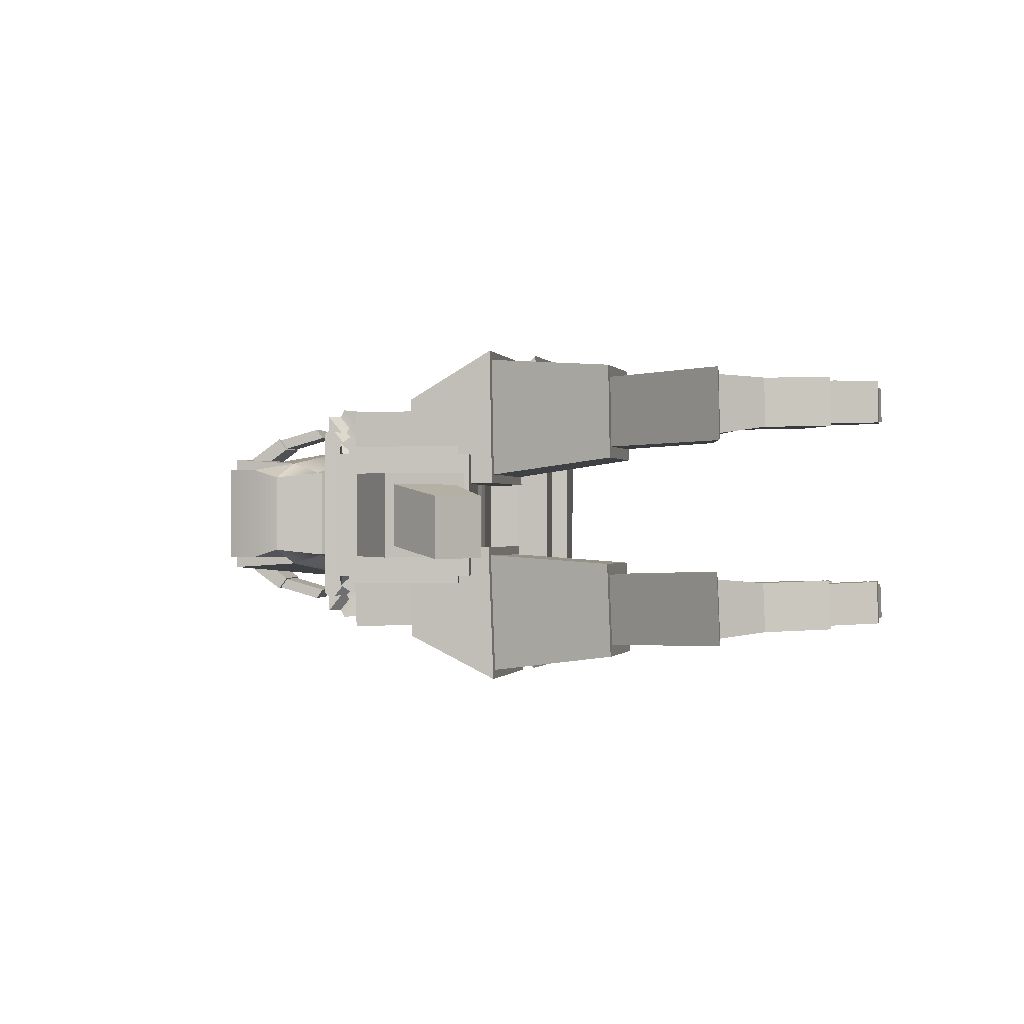
<metadata>
{"format":"obj","ext":"obj","renderer":"f3d","projection":"perspective","resolution":1024,"background":"white","views":[{"elev":0.2,"azim":-80.1,"up":"+Z"}]}
</metadata>
<code>
g default
v 1.353 0.7115 2.192
v 1.535 0.7155 2.191
v 1.535 0.7227 2.362
v 1.353 0.7187 2.362
v 1.327 0.5828 2.212
v 1.497 0.6312 2.209
v 1.498 0.6372 2.351
v 1.328 0.5888 2.353
v 1.293 0.2743 2.193
v 1.506 0.3311 2.19
v 1.506 0.3398 2.396
v 1.293 0.283 2.398
v 1.308 0.279 2.207
v 1.491 0.3277 2.205
v 1.491 0.3351 2.381
v 1.308 0.2865 2.383
v 1.378 0.1233 2.214
v 1.547 0.09357 2.215
v 1.547 0.101 2.391
v 1.378 0.1307 2.39
v 1.493 0.3161 2.22
v 1.494 0.3223 2.366
v 1.544 0.1125 2.375
v 1.544 0.1064 2.229
v 1.702 0.1658 2.226
v 1.702 0.172 2.372
v 1.669 0.07305 2.376
v 1.668 0.06689 2.231
v 1.668 1.215 2.148
v 1.431 1.046 2.156
v 1.669 1.224 2.362
v 1.432 1.055 2.369
v 1.558 0.7099 2.17
v 1.332 0.7147 2.17
v 1.558 0.7189 2.383
v 1.333 0.7237 2.383
v 1.266 1.882 2.491
v 1.894 1.805 2.493
v 1.893 1.782 1.968
v 1.265 1.86 1.966
v 1.752 1.387 2.106
v 1.418 1.417 2.106
v 1.752 1.399 2.388
v 1.418 1.429 2.388
v 1.219 1.89 2.53
v 1.94 1.801 2.532
v 1.974 2.058 2.521
v 1.253 2.147 2.519
v 1.973 2.042 2.132
v 1.252 2.13 2.13
v 1.939 1.775 1.929
v 1.218 1.864 1.927
v 1.302 2.139 2.469
v 1.924 2.062 2.471
v 1.923 2.05 2.182
v 1.302 2.126 2.18
v 1.336 2.412 2.457
v 1.958 2.336 2.459
v 1.957 2.323 2.17
v 1.335 2.4 2.168
g front_right
f 45 46 47 48
f 57 58 59 60
f 50 49 51 52
f 17 18 19 20
f 46 51 49 47
f 52 45 48 50
f 40 39 41 42
f 39 38 43 41
f 38 37 44 43
f 37 40 42 44
f 30 29 33 34
f 29 31 35 33
f 31 32 36 35
f 32 30 34 36
f 1 2 6 5
f 2 3 7 6
f 3 4 8 7
f 4 1 5 8
f 5 6 10 9
f 6 7 11 10
f 7 8 12 11
f 8 5 9 12
f 9 10 14 13
f 10 11 15 14
f 11 12 16 15
f 12 9 13 16
f 13 14 18 17
f 25 26 27 28
f 15 16 20 19
f 16 13 17 20
f 14 15 22 21
f 15 19 23 22
f 19 18 24 23
f 18 14 21 24
f 21 22 26 25
f 22 23 27 26
f 23 24 28 27
f 24 21 25 28
f 2 1 34 33
f 3 2 33 35
f 4 3 35 36
f 1 4 36 34
f 29 30 42 41
f 31 29 41 43
f 32 31 43 44
f 30 32 44 42
f 37 38 46 45
f 39 40 52 51
f 38 39 51 46
f 40 37 45 52
f 48 47 54 53
f 47 49 55 54
f 49 50 56 55
f 50 48 53 56
f 53 54 58 57
f 54 55 59 58
f 55 56 60 59
f 56 53 57 60
g default
v 1.473 0.6956 3.261
v 1.654 0.7158 3.261
v 1.654 0.723 3.431
v 1.473 0.7029 3.432
v 1.459 0.5652 3.281
v 1.624 0.6286 3.279
v 1.624 0.6345 3.42
v 1.459 0.5712 3.423
v 1.452 0.2549 3.262
v 1.659 0.3304 3.259
v 1.659 0.3391 3.465
v 1.452 0.2636 3.468
v 1.467 0.2609 3.277
v 1.644 0.3256 3.274
v 1.644 0.333 3.45
v 1.467 0.2684 3.453
v 1.55 0.112 3.283
v 1.721 0.09738 3.284
v 1.721 0.1048 3.46
v 1.55 0.1195 3.459
v 1.648 0.3143 3.29
v 1.648 0.3205 3.436
v 1.717 0.116 3.445
v 1.717 0.1099 3.299
v 1.87 0.1832 3.296
v 1.869 0.1893 3.442
v 1.844 0.08777 3.446
v 1.845 0.0816 3.3
v 1.743 1.225 3.218
v 1.521 1.036 3.226
v 1.742 1.234 3.431
v 1.521 1.045 3.439
v 1.678 0.7123 3.239
v 1.452 0.697 3.24
v 1.677 0.7213 3.453
v 1.452 0.7061 3.453
v 1.283 1.854 3.561
v 1.915 1.832 3.562
v 1.916 1.81 3.037
v 1.283 1.832 3.035
v 1.811 1.404 3.176
v 1.475 1.404 3.175
v 1.81 1.416 3.458
v 1.475 1.416 3.457
v 1.236 1.857 3.599
v 1.962 1.833 3.601
v 1.973 2.083 3.376
v 1.247 2.107 3.374
v 1.973 2.067 2.987
v 1.247 2.091 2.985
v 1.963 1.807 2.998
v 1.236 1.832 2.996
v 1.297 2.104 3.325
v 1.923 2.083 3.326
v 1.923 2.071 3.037
v 1.297 2.091 3.035
v 1.306 2.379 3.313
v 1.932 2.358 3.314
v 1.932 2.346 3.025
v 1.306 2.367 3.024
g front_left
f 105 106 107 108
f 117 118 119 120
f 110 109 111 112
f 77 78 79 80
f 106 111 109 107
f 112 105 108 110
f 100 99 101 102
f 99 98 103 101
f 98 97 104 103
f 97 100 102 104
f 90 89 93 94
f 89 91 95 93
f 91 92 96 95
f 92 90 94 96
f 61 62 66 65
f 62 63 67 66
f 63 64 68 67
f 64 61 65 68
f 65 66 70 69
f 66 67 71 70
f 67 68 72 71
f 68 65 69 72
f 69 70 74 73
f 70 71 75 74
f 71 72 76 75
f 72 69 73 76
f 73 74 78 77
f 85 86 87 88
f 75 76 80 79
f 76 73 77 80
f 74 75 82 81
f 75 79 83 82
f 79 78 84 83
f 78 74 81 84
f 81 82 86 85
f 82 83 87 86
f 83 84 88 87
f 84 81 85 88
f 62 61 94 93
f 63 62 93 95
f 64 63 95 96
f 61 64 96 94
f 89 90 102 101
f 91 89 101 103
f 92 91 103 104
f 90 92 104 102
f 97 98 106 105
f 99 100 112 111
f 98 99 111 106
f 100 97 105 112
f 108 107 114 113
f 107 109 115 114
f 109 110 116 115
f 110 108 113 116
f 113 114 118 117
f 114 115 119 118
f 115 116 120 119
f 116 113 117 120
g default
v 2.317 3.517 2.31
v 2.062 3.517 2.31
v 2.317 3.762 2.487
v 2.062 3.762 2.487
v 2.317 3.718 2.547
v 2.062 3.718 2.547
v 2.317 3.474 2.37
v 2.062 3.474 2.37
v 2.294 3.478 2.364
v 2.086 3.478 2.364
v 2.086 3.513 2.315
v 2.294 3.513 2.315
v 2.294 3.261 2.303
v 2.086 3.261 2.303
v 2.086 3.296 2.254
v 2.294 3.296 2.254
v 2.062 3.517 3.186
v 2.317 3.517 3.186
v 2.062 3.762 3.009
v 2.317 3.762 3.009
v 2.062 3.718 2.949
v 2.317 3.718 2.949
v 2.062 3.474 3.126
v 2.317 3.474 3.126
v 2.086 3.478 3.132
v 2.294 3.478 3.132
v 2.294 3.513 3.18
v 2.086 3.513 3.18
v 2.086 3.261 3.193
v 2.294 3.261 3.193
v 2.294 3.296 3.242
v 2.086 3.296 3.242
v 1.633 2.759 2.923
v 2.185 2.706 2.923
v 1.703 3.186 2.984
v 2.254 3.133 3.066
v 1.703 3.186 2.52
v 2.254 3.133 2.438
v 1.633 2.759 2.58
v 2.185 2.706 2.58
v 1.717 3.331 3.036
v 2.373 3.121 3.136
v 2.373 3.121 2.367
v 1.717 3.331 2.467
v 1.743 3.675 3.06
v 2.272 3.551 3.06
v 2.272 3.551 2.444
v 1.743 3.675 2.444
v 2.642 3.278 3.092
v 2.642 3.278 2.411
v 2.644 3.48 2.411
v 2.644 3.48 3.092
v 1.743 3.675 2.999
v 2.272 3.551 2.999
v 2.272 3.551 2.504
v 1.743 3.675 2.504
v 2.193 2.755 2.611
v 2.193 2.755 2.892
v 2.269 3.136 2.556
v 2.269 3.136 2.947
v 2.387 3.12 2.504
v 2.387 3.12 2.999
v 2.642 3.278 2.971
v 2.642 3.278 2.533
v 2.661 3.478 2.485
v 2.661 3.478 3.019
v 1.719 3.363 2.999
v 1.719 3.363 2.504
v 1.712 3.702 2.999
v 2.26 3.828 2.999
v 2.26 3.828 2.504
v 1.712 3.702 2.504
v 1.59 2.726 2.58
v 2.22 2.66 2.58
v 2.22 2.66 2.923
v 1.59 2.726 2.923
v 2.27 2.741 2.611
v 2.27 2.741 2.892
v 2.302 3.089 2.556
v 2.302 3.089 2.947
v 1.66 3.153 2.984
v 1.66 3.153 2.52
v 2.381 3.041 2.504
v 2.381 3.041 2.999
v 1.628 3.408 2.957
v 1.628 3.408 2.546
v 2.677 3.079 2.999
v 2.677 3.079 2.504
v 2.68 3.679 2.574
v 2.68 3.679 2.929
v 1.645 3.545 2.999
v 1.645 3.545 2.504
v 2.723 3.236 2.932
v 2.723 3.236 2.571
v 2.673 3.526 2.712
v 2.673 3.526 2.791
v 2.664 3.259 2.571
v 2.672 3.51 2.571
v 2.664 3.259 2.932
v 2.672 3.51 2.932
v 2.796 3.232 2.97
v 2.796 3.232 2.533
v 2.787 3.518 2.533
v 2.787 3.518 2.97
v 2.664 3.259 2.547
v 2.62 3.515 2.547
v 2.664 3.259 2.956
v 2.62 3.515 2.956
v 2.795 3.268 2.933
v 2.795 3.268 2.57
v 2.788 3.481 2.57
v 2.788 3.481 2.933
v 2.899 3.26 2.933
v 2.899 3.26 2.57
v 2.892 3.473 2.57
v 2.892 3.473 2.933
g head
f 121 122 124 123
f 123 124 126 125
f 125 126 128 127
f 133 134 135 136
f 122 128 126 124
f 127 121 123 125
f 127 128 130 129
f 128 122 131 130
f 122 121 132 131
f 121 127 129 132
f 129 130 134 133
f 130 131 135 134
f 131 132 136 135
f 132 129 133 136
f 137 138 140 139
f 139 140 142 141
f 141 142 144 143
f 149 150 151 152
f 138 144 142 140
f 143 137 139 141
f 143 144 146 145
f 144 138 147 146
f 138 137 148 147
f 137 143 145 148
f 145 146 150 149
f 146 147 151 150
f 147 148 152 151
f 148 145 149 152
f 153 154 156 155
f 189 190 191 192
f 157 158 160 159
f 193 194 195 196
f 198 197 199 200
f 193 196 201 202
f 155 156 162 161
f 200 199 203 204
f 158 157 164 163
f 202 201 205 206
f 161 162 166 165
f 233 234 235 236
f 163 164 168 167
f 212 211 189 192
f 204 203 208 207
f 163 167 171 170
f 191 190 210 209
f 166 162 169 172
f 165 166 174 173
f 167 168 176 175
f 195 194 197 198
f 160 158 179 177
f 156 154 178 180
f 158 163 181 179
f 162 156 180 182
f 170 171 185 184
f 172 169 183 186
f 206 205 211 212
f 161 165 173 187
f 168 164 188 176
f 163 170 184 181
f 169 162 182 183
f 166 172 186 174
f 171 167 175 185
f 173 174 190 189
f 175 176 192 191
f 159 160 194 193
f 154 153 196 195
f 177 179 199 197
f 180 178 198 200
f 153 155 201 196
f 157 159 193 202
f 179 181 203 199
f 182 180 200 204
f 155 161 205 201
f 164 157 202 206
f 225 226 223 222
f 228 227 221 224
f 187 173 189 211
f 176 188 212 192
f 181 184 208 203
f 183 182 204 207
f 174 186 210 190
f 185 175 191 209
f 160 177 197 194
f 178 154 195 198
f 161 187 211 205
f 188 164 206 212
f 207 208 214 213
f 209 210 216 215
f 184 185 218 217
f 185 209 215 218
f 208 184 217 214
f 186 183 219 220
f 183 207 213 219
f 210 186 220 216
f 213 214 222 221
f 215 216 224 223
f 217 218 226 225
f 218 215 223 226
f 214 217 225 222
f 220 219 227 228
f 219 213 221 227
f 216 220 228 224
f 221 222 230 229
f 222 223 231 230
f 223 224 232 231
f 224 221 229 232
f 229 230 234 233
f 230 231 235 234
f 231 232 236 235
f 232 229 233 236
g default
v -0.5402 1.926 3.068
v -0.09862 1.985 3.068
v -0.6065 2.418 3.068
v -0.1649 2.478 3.068
v -0.6065 2.418 2.444
v -0.1649 2.478 2.444
v -0.5402 1.926 2.444
v -0.09862 1.985 2.444
v -0.09259 1.941 2.387
v -0.09259 1.941 3.124
v -0.1709 2.523 2.387
v -0.1709 2.523 3.124
v -0.09259 1.941 2.387
v -0.09259 1.941 3.124
v -0.1709 2.523 2.387
v -0.1709 2.523 3.124
v 0.4444 2.013 2.387
v 0.4444 2.013 3.124
v 0.366 2.595 2.387
v 0.366 2.595 3.124
v 0.4525 1.877 2.311
v 0.4525 1.877 3.2
v 0.358 2.655 2.311
v 0.358 2.655 3.2
v 0.8047 1.925 2.311
v 0.8047 1.925 3.2
v 0.7102 2.702 2.311
v 0.7102 2.702 3.2
v 0.8145 1.776 2.308
v 0.8145 1.776 3.203
v 0.7005 2.774 2.219
v 0.7005 2.774 3.292
v 1.206 1.829 2.308
v 1.206 1.829 3.203
v 1.092 2.827 2.219
v 1.092 2.827 3.292
v 1.216 1.753 2.228
v 1.216 1.753 3.283
v 1.082 2.903 2.248
v 1.082 2.903 3.263
v 1.597 1.804 2.294
v 1.597 1.804 3.217
v 1.462 2.954 2.312
v 1.462 2.954 3.199
v 2.207 2.702 2.484
v 2.207 2.702 3.027
v 1.644 3.04 2.429
v 1.644 3.04 3.082
v -0.6065 2.418 3.031
v -0.1675 2.497 3.031
v -0.1675 2.497 2.48
v -0.6065 2.418 2.48
v -0.5402 1.926 2.48
v -0.09602 1.966 2.48
v -0.09602 1.966 3.031
v -0.5402 1.926 3.031
v 2.203 2.698 2.551
v 2.203 2.698 2.96
v 1.621 3.031 2.496
v 1.621 3.031 3.015
v -0.08672 1.897 2.417
v -0.08672 1.897 3.094
v -0.1768 2.566 3.094
v -0.1768 2.566 2.417
v -0.09259 1.941 2.438
v -0.09259 1.941 3.073
v -0.1709 2.523 3.073
v -0.1709 2.523 2.438
v 0.445 2.002 2.423
v 0.445 2.002 3.088
v 0.3634 2.614 3.088
v 0.3634 2.614 2.423
v 0.4532 1.867 2.347
v 0.4532 1.867 3.164
v 0.3554 2.674 3.164
v 0.3554 2.674 2.347
v 0.8048 1.924 2.347
v 0.8048 1.924 3.164
v 0.7076 2.721 3.164
v 0.7076 2.721 2.347
v 0.8146 1.776 2.345
v 0.8146 1.776 3.166
v 0.6979 2.794 3.256
v 0.6979 2.794 2.255
v 1.208 1.811 2.345
v 1.208 1.811 3.166
v 1.089 2.846 3.256
v 1.089 2.846 2.255
v 1.214 1.735 2.264
v 1.214 1.735 3.247
v 1.074 2.922 3.092
v 1.074 2.922 2.419
v 1.59 1.799 2.33
v 1.59 1.799 3.181
v 1.438 2.945 3.05
v 1.438 2.945 2.461
v -0.6688 2.464 3.031
v -0.2299 2.543 3.031
v -0.2299 2.543 2.48
v -0.6688 2.464 2.48
v -0.5882 1.865 2.48
v -0.1441 1.906 2.48
v -0.1441 1.906 3.031
v -0.5882 1.865 3.031
v 2.274 2.714 2.551
v 2.274 2.714 2.96
v 1.625 3.126 2.496
v 1.625 3.126 3.015
v -0.08672 1.897 2.417
v -0.08672 1.897 3.094
v -0.1768 2.566 3.094
v -0.1768 2.566 2.417
v -0.03356 1.894 2.438
v -0.03356 1.894 3.073
v -0.1271 2.583 3.073
v -0.1271 2.583 2.438
v 0.3979 1.946 2.423
v 0.3979 1.946 3.088
v 0.3015 2.66 3.088
v 0.3015 2.66 2.423
v 0.4086 1.811 2.347
v 0.4086 1.811 3.164
v 0.2953 2.72 3.164
v 0.2953 2.72 2.347
v 0.7602 1.868 2.347
v 0.7602 1.868 3.164
v 0.6475 2.768 3.164
v 0.6475 2.768 2.347
v 0.7662 1.719 2.345
v 0.7662 1.719 3.166
v 0.6378 2.84 3.256
v 0.6378 2.84 2.255
v 1.16 1.754 2.345
v 1.16 1.754 3.166
v 1.03 2.889 3.256
v 1.03 2.889 2.255
v 1.17 1.678 2.264
v 1.17 1.678 3.247
v 1.018 2.965 3.176
v 1.018 2.965 2.335
v 1.643 1.715 2.33
v 1.643 1.715 3.181
v 1.412 3.047 3.123
v 1.412 3.047 2.388
v -0.6012 1.962 2.568
v -0.6012 1.962 2.943
v -0.6559 2.368 2.943
v -0.6559 2.368 2.568
v -0.6581 1.873 2.568
v -0.6581 1.873 2.943
v -0.8777 2.187 2.943
v -0.8777 2.187 2.568
v -0.6849 1.912 2.618
v -0.6849 1.912 2.893
v -0.8509 2.149 2.893
v -0.8509 2.149 2.618
v -0.8244 1.765 2.567
v -0.8244 1.765 2.841
v -1.038 1.926 2.841
v -1.038 1.926 2.567
g middle
f 237 238 240 239
f 333 334 335 336
f 241 242 244 243
f 337 338 339 340
f 342 341 343 344
f 393 394 395 396
f 339 338 345 346
f 244 242 247 245
f 335 334 347 348
f 240 238 246 248
f 346 345 349 350
f 245 247 251 249
f 348 347 351 352
f 248 246 250 252
f 350 349 353 354
f 249 251 255 253
f 352 351 355 356
f 252 250 254 256
f 354 353 357 358
f 253 255 259 257
f 356 355 359 360
f 256 254 258 260
f 358 357 361 362
f 257 259 263 261
f 360 359 363 364
f 260 258 262 264
f 362 361 365 366
f 261 263 267 265
f 364 363 367 368
f 264 262 266 268
f 366 365 369 370
f 265 267 271 269
f 368 367 371 372
f 268 266 270 272
f 370 369 373 374
f 269 271 275 273
f 372 371 375 376
f 272 270 274 276
f 374 373 377 378
f 273 275 279 277
f 376 375 379 380
f 276 274 278 280
f 378 377 341 342
f 277 279 283 281
f 380 379 344 343
f 280 278 282 284
f 239 240 286 285
f 242 241 288 287
f 243 244 290 289
f 238 237 292 291
f 281 283 295 293
f 284 282 294 296
f 237 239 285 292
f 241 243 289 288
f 244 245 297 290
f 246 238 291 298
f 240 248 299 286
f 247 242 287 300
f 245 249 301 297
f 250 246 298 302
f 248 252 303 299
f 251 247 300 304
f 249 253 305 301
f 254 250 302 306
f 252 256 307 303
f 255 251 304 308
f 253 257 309 305
f 258 254 306 310
f 256 260 311 307
f 259 255 308 312
f 257 261 313 309
f 262 258 310 314
f 260 264 315 311
f 263 259 312 316
f 261 265 317 313
f 266 262 314 318
f 264 268 319 315
f 267 263 316 320
f 265 269 321 317
f 270 266 318 322
f 268 272 323 319
f 271 267 320 324
f 269 273 325 321
f 274 270 322 326
f 272 276 327 323
f 275 271 324 328
f 273 277 329 325
f 278 274 326 330
f 276 280 331 327
f 279 275 328 332
f 277 281 293 329
f 282 278 330 294
f 280 284 296 331
f 283 279 332 295
f 285 286 334 333
f 287 288 336 335
f 289 290 338 337
f 291 292 340 339
f 293 295 343 341
f 296 294 342 344
f 292 285 333 340
f 288 289 337 336
f 290 297 345 338
f 298 291 339 346
f 286 299 347 334
f 300 287 335 348
f 297 301 349 345
f 302 298 346 350
f 299 303 351 347
f 304 300 348 352
f 301 305 353 349
f 306 302 350 354
f 303 307 355 351
f 308 304 352 356
f 305 309 357 353
f 310 306 354 358
f 307 311 359 355
f 312 308 356 360
f 309 313 361 357
f 314 310 358 362
f 311 315 363 359
f 316 312 360 364
f 313 317 365 361
f 318 314 362 366
f 315 319 367 363
f 320 316 364 368
f 317 321 369 365
f 322 318 366 370
f 319 323 371 367
f 324 320 368 372
f 321 325 373 369
f 326 322 370 374
f 323 327 375 371
f 328 324 372 376
f 325 329 377 373
f 330 326 374 378
f 327 331 379 375
f 332 328 376 380
f 329 293 341 377
f 294 330 378 342
f 331 296 344 379
f 295 332 380 343
f 337 340 382 381
f 340 333 383 382
f 333 336 384 383
f 336 337 381 384
f 381 382 386 385
f 382 383 387 386
f 383 384 388 387
f 384 381 385 388
f 385 386 390 389
f 386 387 391 390
f 387 388 392 391
f 388 385 389 392
f 389 390 394 393
f 390 391 395 394
f 391 392 396 395
f 392 389 393 396
g default
v -1.074 0.6929 3.104
v -0.8128 0.7458 3.101
v -0.811 0.7504 3.35
v -1.072 0.6975 3.353
v -1.084 0.5031 3.129
v -0.8495 0.616 3.125
v -0.8481 0.6198 3.331
v -1.083 0.507 3.335
v -0.9897 0.2318 3.133
v -0.7873 0.3624 3.13
v -0.7858 0.3663 3.335
v -0.9883 0.2357 3.339
v -0.975 0.2415 3.148
v -0.8018 0.3533 3.145
v -0.8005 0.3566 3.321
v -0.9738 0.2448 3.324
v -0.8826 0.03624 3.151
v -0.7113 0.03328 3.15
v -0.7101 0.03659 3.326
v -0.8814 0.03955 3.327
v -0.797 0.3369 3.16
v -0.7959 0.3396 3.306
v -0.7149 0.05294 3.311
v -0.7159 0.0502 3.165
v -0.5681 0.1717 3.162
v -0.5671 0.1745 3.307
v -0.5858 0.02581 3.31
v -0.5869 0.02307 3.164
v -0.2842 1.181 3.058
v -0.6525 1.206 3.061
v -0.282 1.187 3.369
v -0.6503 1.212 3.371
v -0.779 0.7446 3.07
v -1.105 0.6928 3.073
v -0.7767 0.7504 3.38
v -1.103 0.6986 3.384
v -0.4464 1.785 3.466
v 0.1861 1.773 3.462
v 0.1823 1.763 2.936
v -0.4501 1.775 2.941
v -0.2215 1.179 3.008
v -0.709 1.206 3.011
v -0.2186 1.187 3.418
v -0.7061 1.214 3.421
v -0.4931 1.786 3.506
v 0.2332 1.773 3.501
v 0.2399 2.144 3.279
v -0.4864 2.156 3.284
v 0.2372 2.136 2.89
v -0.4892 2.149 2.895
v 0.2289 1.762 2.897
v -0.4974 1.775 2.902
v -0.4368 2.154 3.234
v 0.1896 2.144 3.23
v 0.1875 2.138 2.94
v -0.4388 2.149 2.945
v -0.432 2.43 3.229
v 0.1943 2.419 3.224
v 0.1922 2.414 2.935
v -0.4341 2.424 2.939
g back_left
f 441 442 443 444
f 453 454 455 456
f 446 445 447 448
f 413 414 415 416
f 442 447 445 443
f 448 441 444 446
f 436 435 437 438
f 435 434 439 437
f 434 433 440 439
f 433 436 438 440
f 426 425 429 430
f 425 427 431 429
f 427 428 432 431
f 428 426 430 432
f 397 398 402 401
f 398 399 403 402
f 399 400 404 403
f 400 397 401 404
f 401 402 406 405
f 402 403 407 406
f 403 404 408 407
f 404 401 405 408
f 405 406 410 409
f 406 407 411 410
f 407 408 412 411
f 408 405 409 412
f 409 410 414 413
f 421 422 423 424
f 411 412 416 415
f 412 409 413 416
f 410 411 418 417
f 411 415 419 418
f 415 414 420 419
f 414 410 417 420
f 417 418 422 421
f 418 419 423 422
f 419 420 424 423
f 420 417 421 424
f 398 397 430 429
f 399 398 429 431
f 400 399 431 432
f 397 400 432 430
f 425 426 438 437
f 427 425 437 439
f 428 427 439 440
f 426 428 440 438
f 433 434 442 441
f 435 436 448 447
f 434 435 447 442
f 436 433 441 448
f 444 443 450 449
f 443 445 451 450
f 445 446 452 451
f 446 444 449 452
f 449 450 454 453
f 450 451 455 454
f 451 452 456 455
f 452 449 453 456
g default
v -1.078 0.6914 2.239
v -0.817 0.7437 2.232
v -0.8127 0.7538 2.48
v -1.074 0.7015 2.487
v -1.089 0.5023 2.268
v -0.8537 0.6145 2.259
v -0.8502 0.6229 2.465
v -1.085 0.5107 2.474
v -0.9946 0.2309 2.277
v -0.7919 0.3609 2.269
v -0.7884 0.3693 2.474
v -0.9911 0.2393 2.483
v -0.9797 0.2409 2.292
v -0.8063 0.3522 2.284
v -0.8033 0.3594 2.46
v -0.9767 0.2481 2.468
v -0.8877 0.03555 2.298
v -0.7165 0.03218 2.296
v -0.7134 0.03938 2.472
v -0.8847 0.04275 2.474
v -0.8014 0.3361 2.3
v -0.7988 0.3421 2.445
v -0.7184 0.0554 2.456
v -0.7209 0.04943 2.31
v -0.5729 0.1705 2.303
v -0.5704 0.1765 2.448
v -0.5894 0.02797 2.455
v -0.5919 0.02201 2.309
v -0.2879 1.177 2.174
v -0.6562 1.203 2.18
v -0.2826 1.189 2.484
v -0.6508 1.215 2.489
v -0.7834 0.7417 2.201
v -1.11 0.6907 2.208
v -0.7781 0.7544 2.51
v -1.104 0.7034 2.518
v -0.4448 1.79 2.57
v 0.1876 1.776 2.56
v 0.1785 1.755 2.035
v -0.4538 1.768 2.045
v -0.2258 1.173 2.123
v -0.7132 1.202 2.13
v -0.2187 1.19 2.533
v -0.7061 1.219 2.54
v -0.4911 1.792 2.61
v 0.2351 1.777 2.598
v 0.244 2.152 2.583
v -0.4822 2.166 2.595
v 0.2372 2.135 2.187
v -0.489 2.15 2.199
v 0.2247 1.752 1.995
v -0.5015 1.768 2.007
v -0.433 2.163 2.544
v 0.1932 2.15 2.534
v 0.1881 2.138 2.238
v -0.4381 2.151 2.248
v -0.4278 2.438 2.532
v 0.1984 2.426 2.522
v 0.1933 2.414 2.226
v -0.4329 2.426 2.237
g back_right
f 501 502 503 504
f 513 514 515 516
f 506 505 507 508
f 473 474 475 476
f 502 507 505 503
f 508 501 504 506
f 496 495 497 498
f 495 494 499 497
f 494 493 500 499
f 493 496 498 500
f 486 485 489 490
f 485 487 491 489
f 487 488 492 491
f 488 486 490 492
f 457 458 462 461
f 458 459 463 462
f 459 460 464 463
f 460 457 461 464
f 461 462 466 465
f 462 463 467 466
f 463 464 468 467
f 464 461 465 468
f 465 466 470 469
f 466 467 471 470
f 467 468 472 471
f 468 465 469 472
f 469 470 474 473
f 481 482 483 484
f 471 472 476 475
f 472 469 473 476
f 470 471 478 477
f 471 475 479 478
f 475 474 480 479
f 474 470 477 480
f 477 478 482 481
f 478 479 483 482
f 479 480 484 483
f 480 477 481 484
f 458 457 490 489
f 459 458 489 491
f 460 459 491 492
f 457 460 492 490
f 485 486 498 497
f 487 485 497 499
f 488 487 499 500
f 486 488 500 498
f 493 494 502 501
f 495 496 508 507
f 494 495 507 502
f 496 493 501 508
f 504 503 510 509
f 503 505 511 510
f 505 506 512 511
f 506 504 509 512
f 509 510 514 513
f 510 511 515 514
f 511 512 516 515
f 512 509 513 516

</code>
